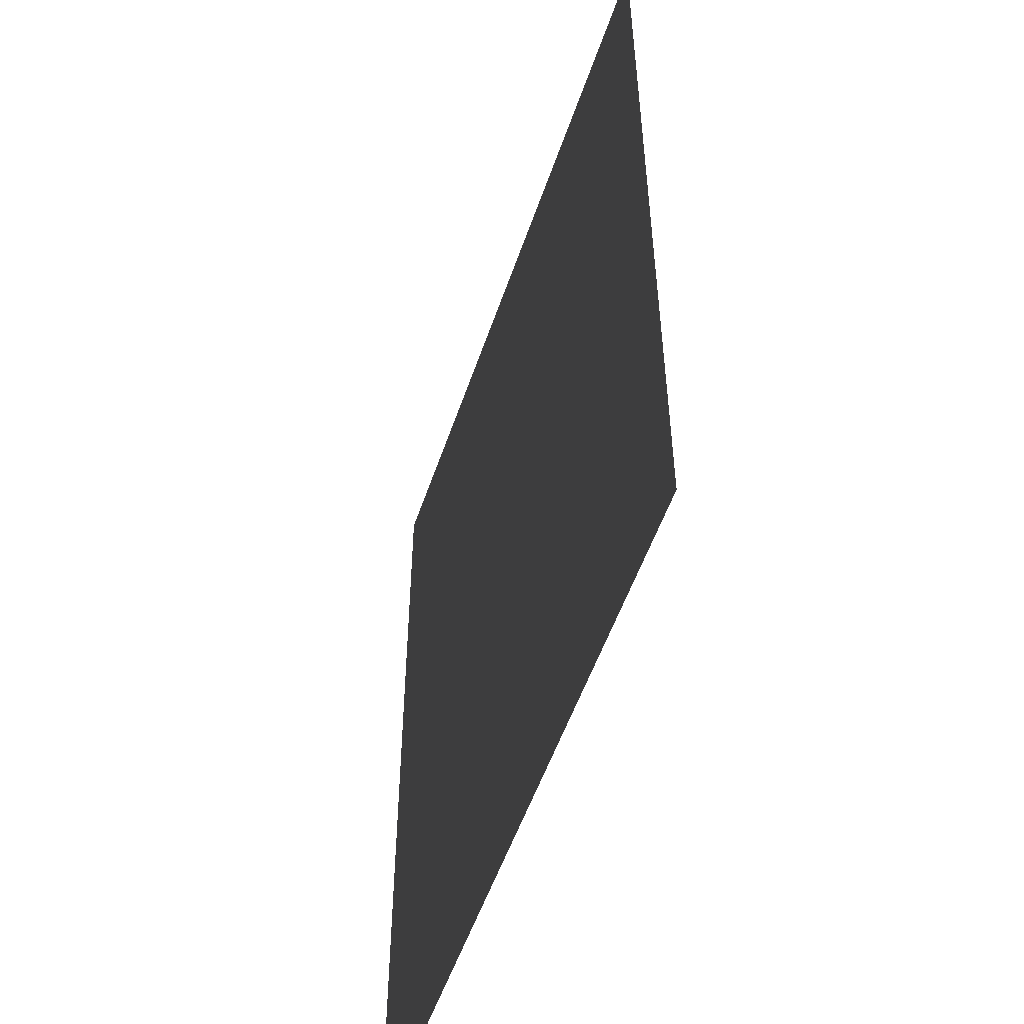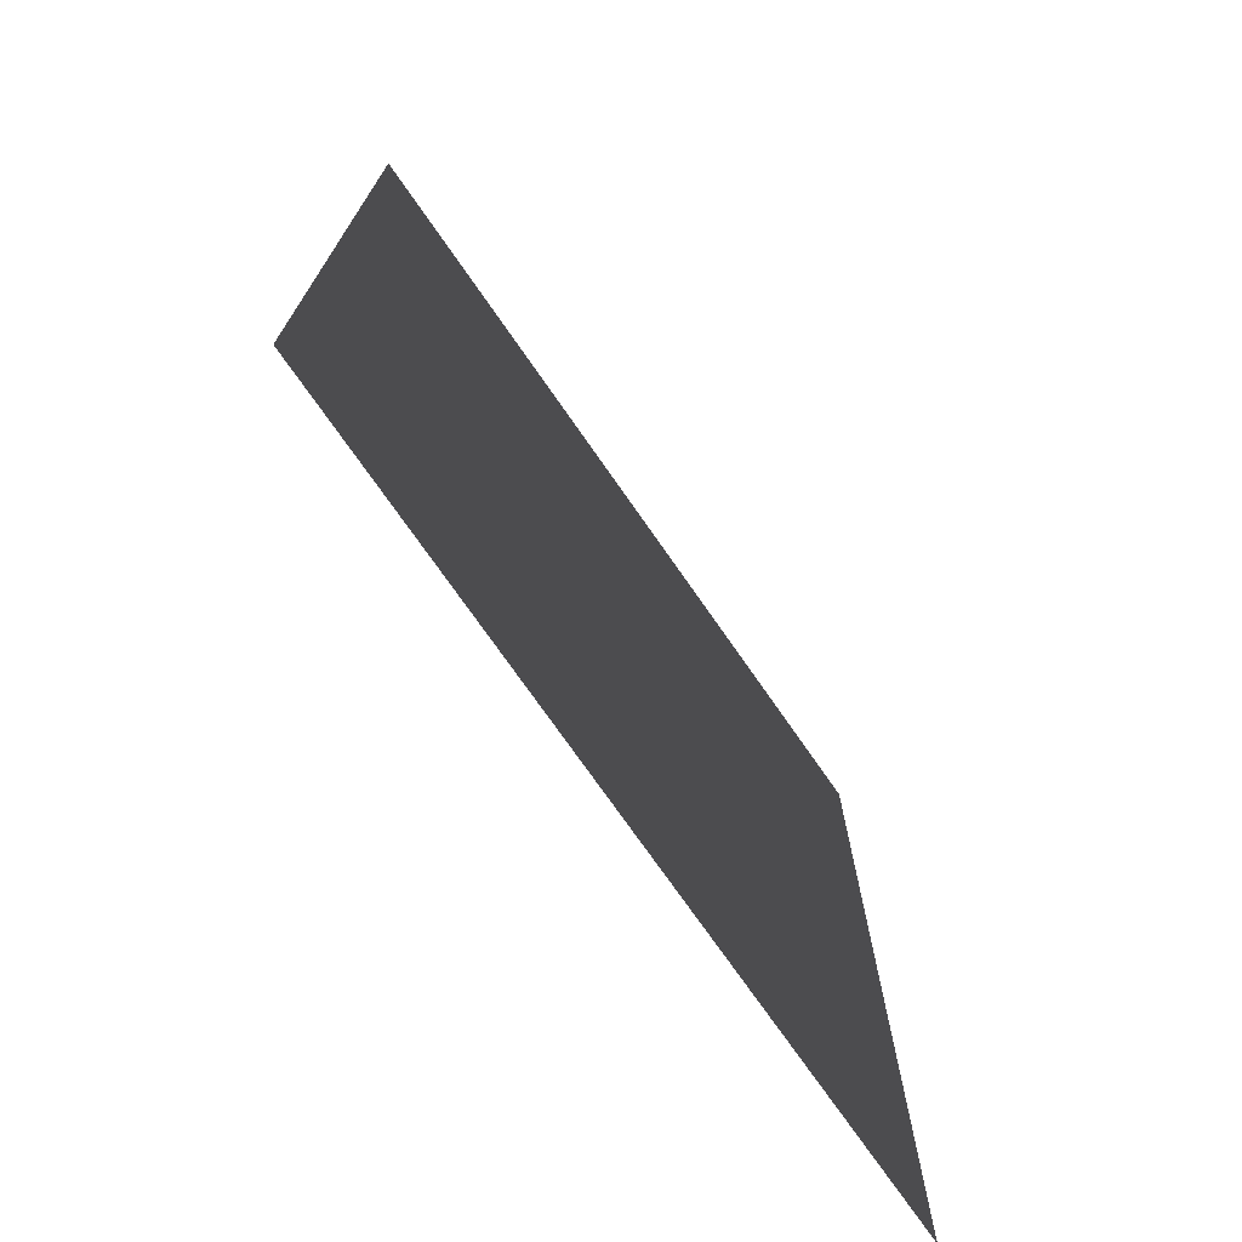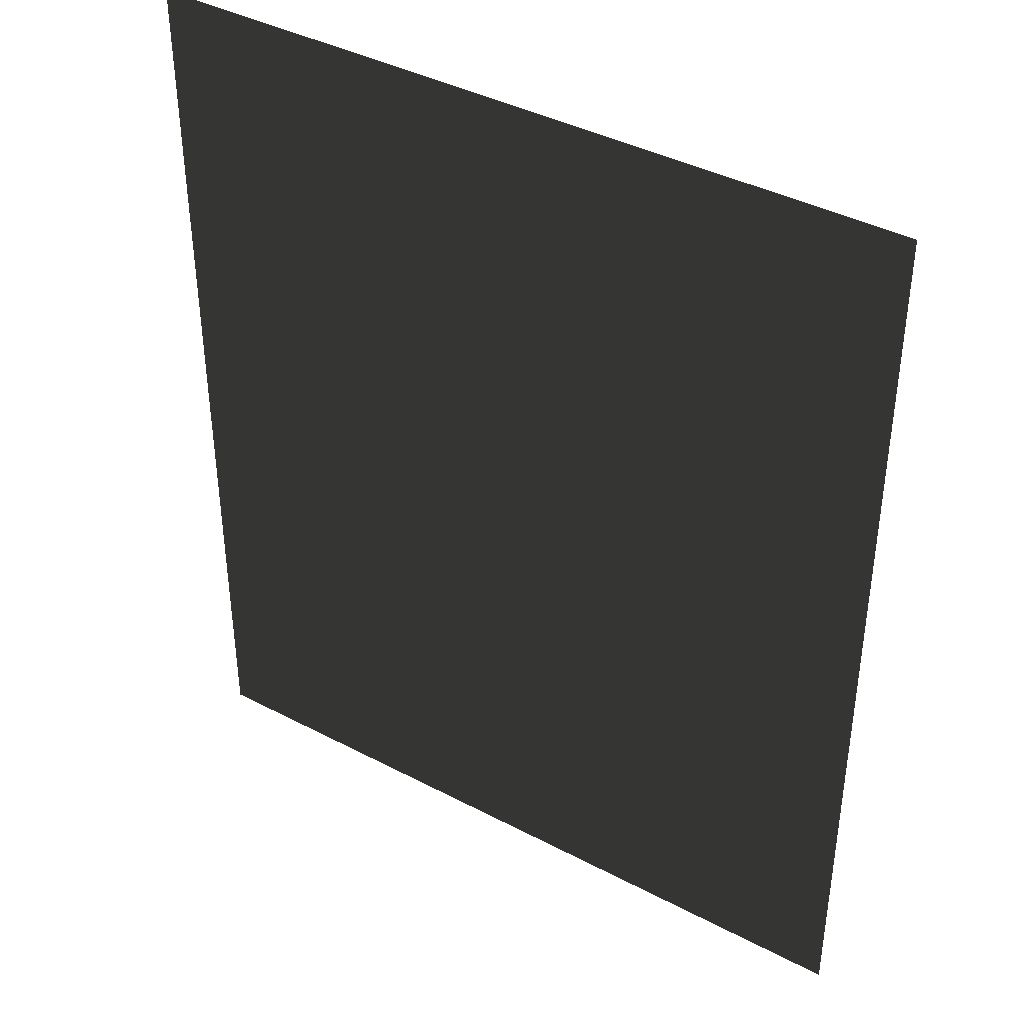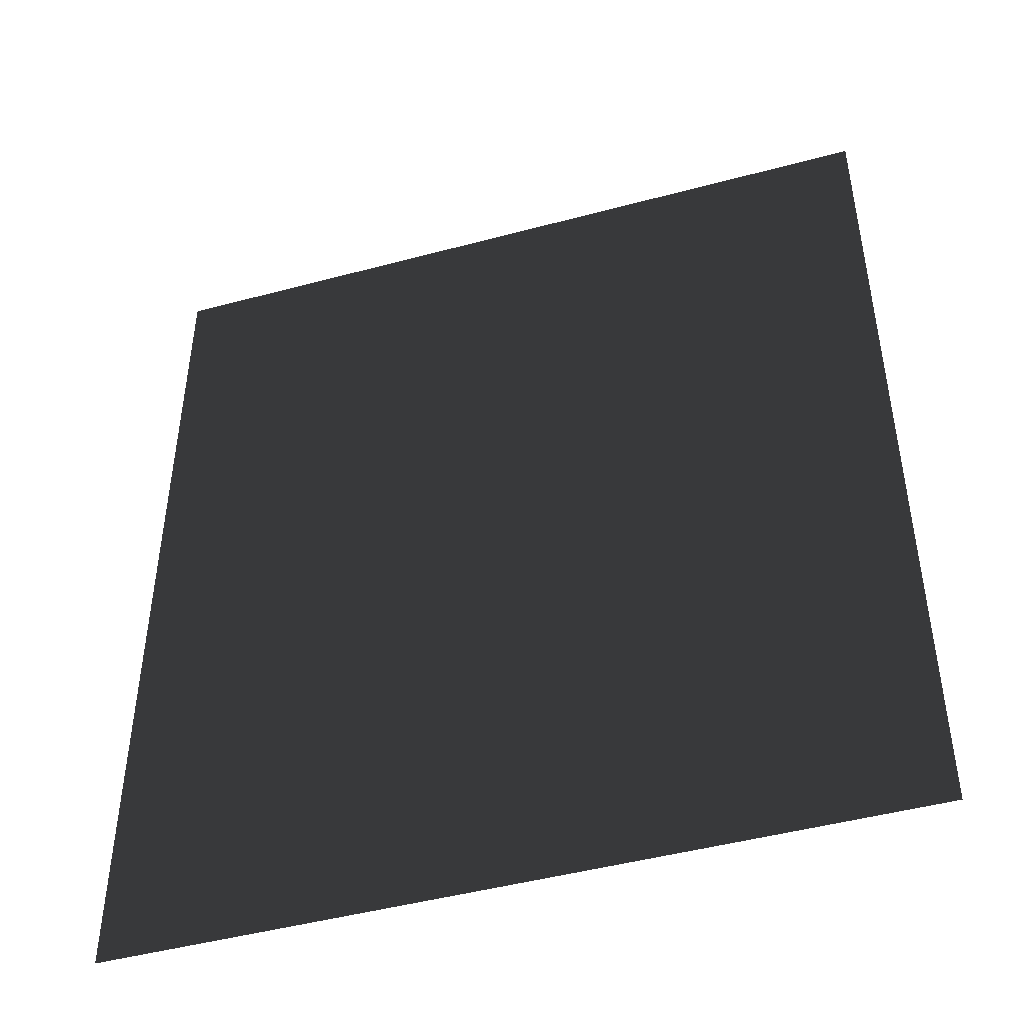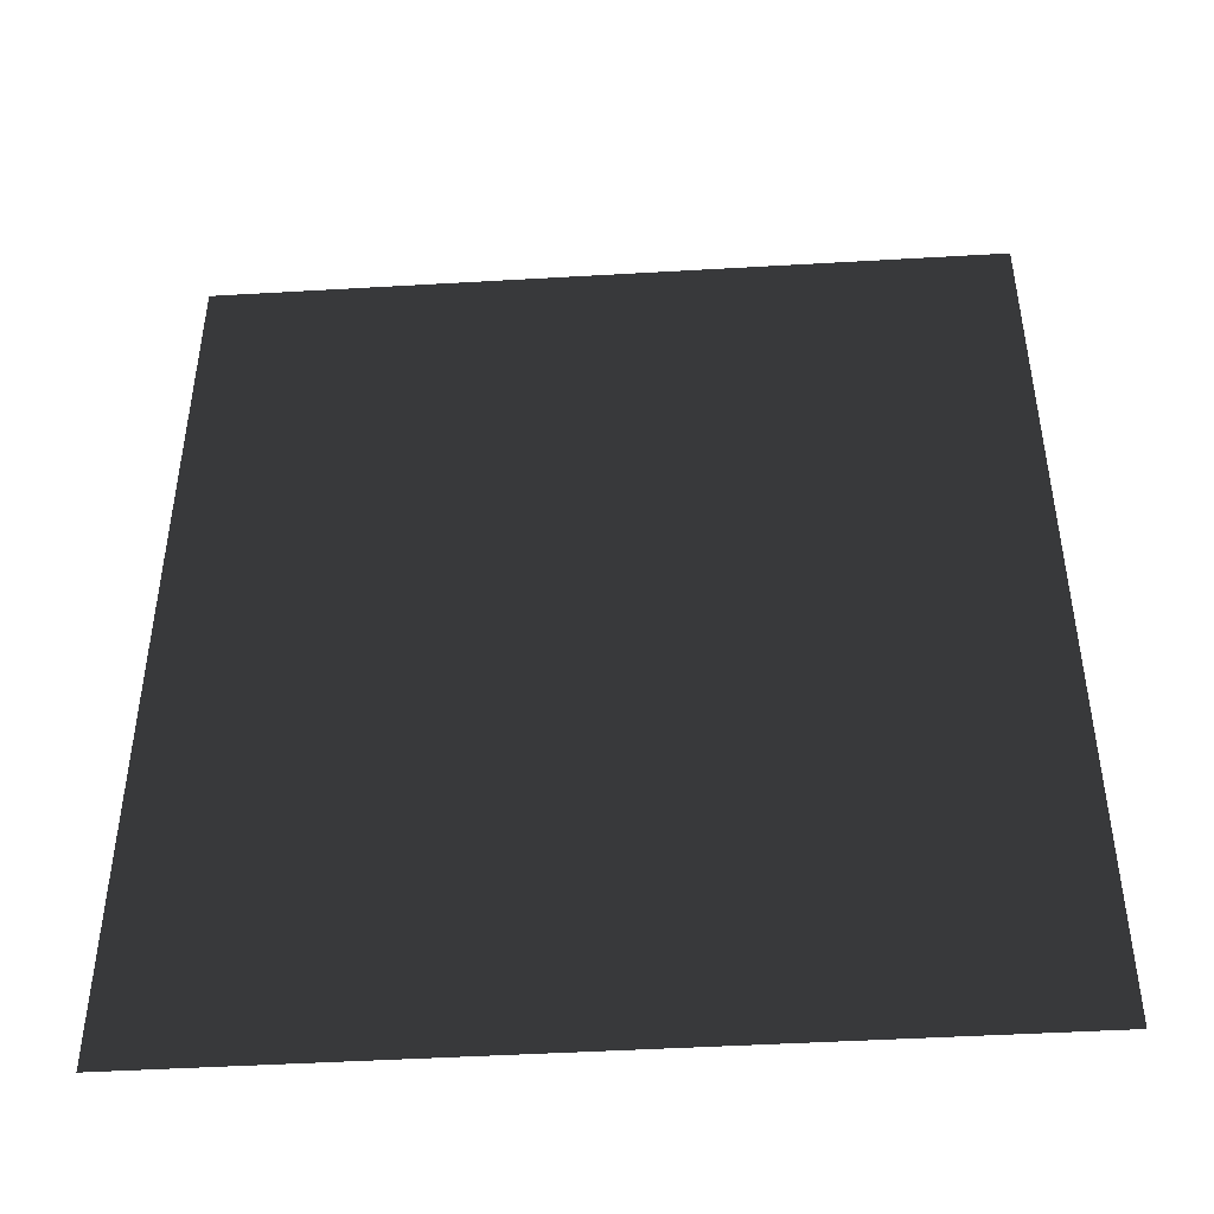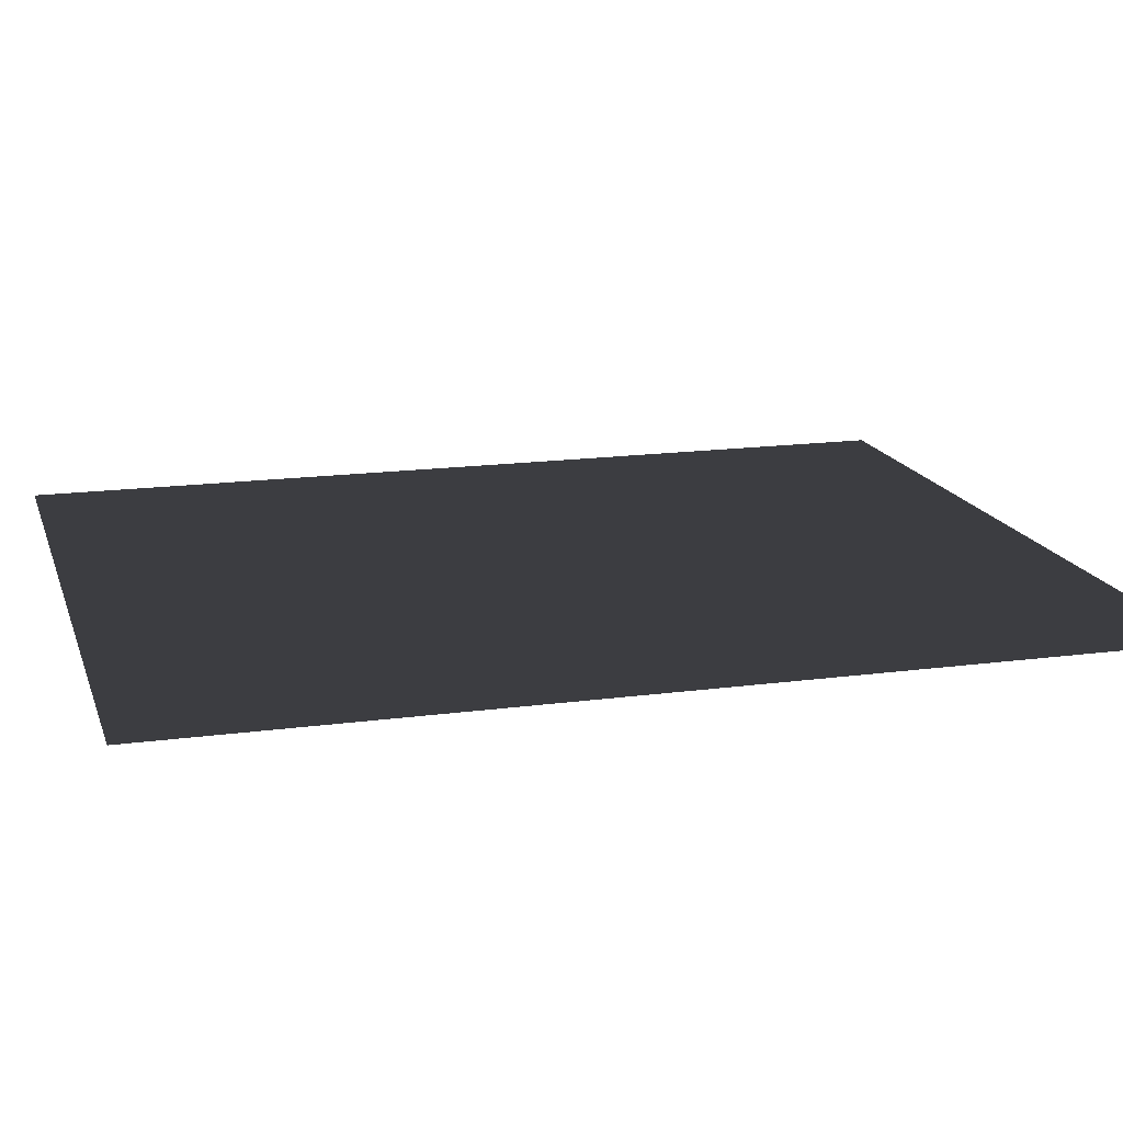
<metadata>
{"format":"obj","ext":"obj","renderer":"f3d","projection":"perspective","resolution":1024,"background":"white","views":[{"elev":-53.3,"azim":71.5,"up":"+Z"},{"elev":-73.8,"azim":124.8,"up":"+Z"},{"elev":40.3,"azim":-147.1,"up":"+Z"},{"elev":-46.7,"azim":-163.0,"up":"+Z"},{"elev":-46.4,"azim":-176.2,"up":"+Z"},{"elev":16.2,"azim":74.4,"up":"+Y"}]}
</metadata>
<code>
v  500 0 600
v  500 0 -600
v  -500 0 600
v  -500 0 -600
f 1 3 2
f 2 3 4

</code>
